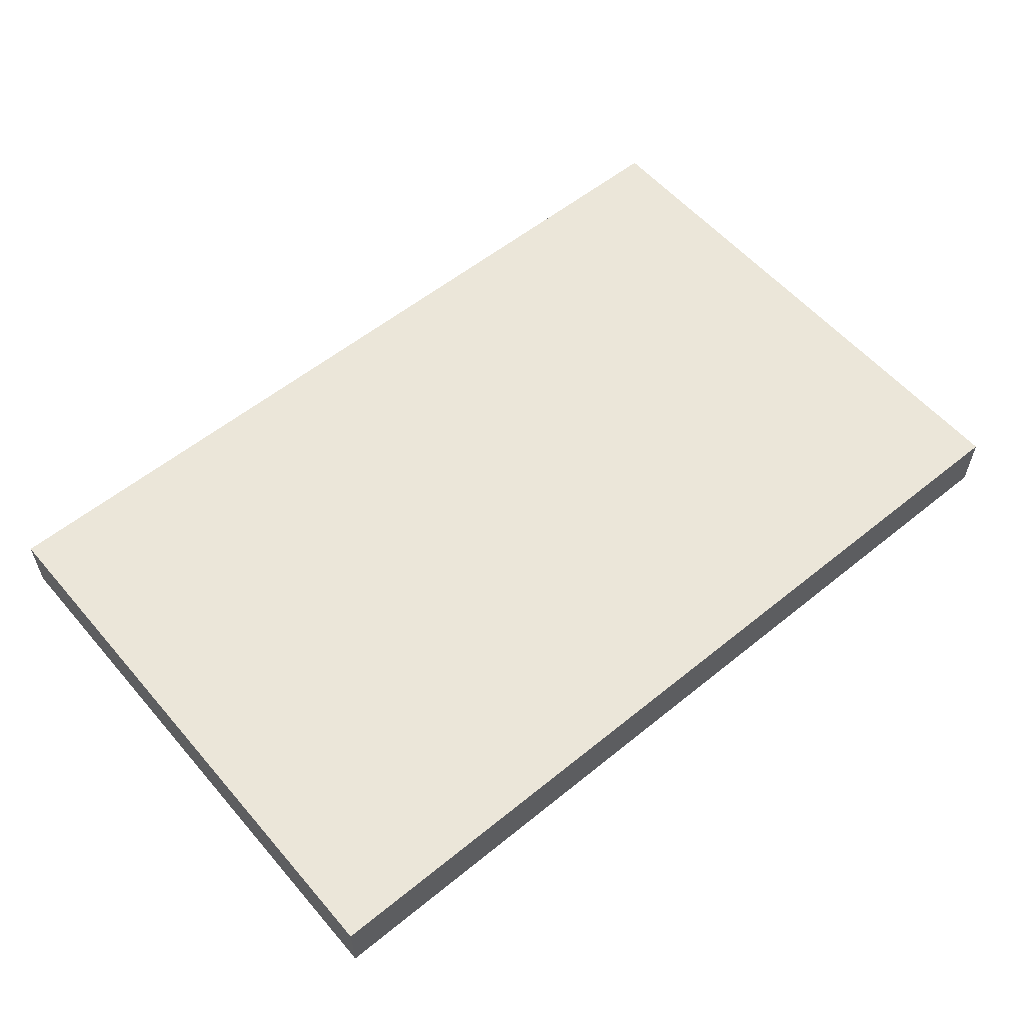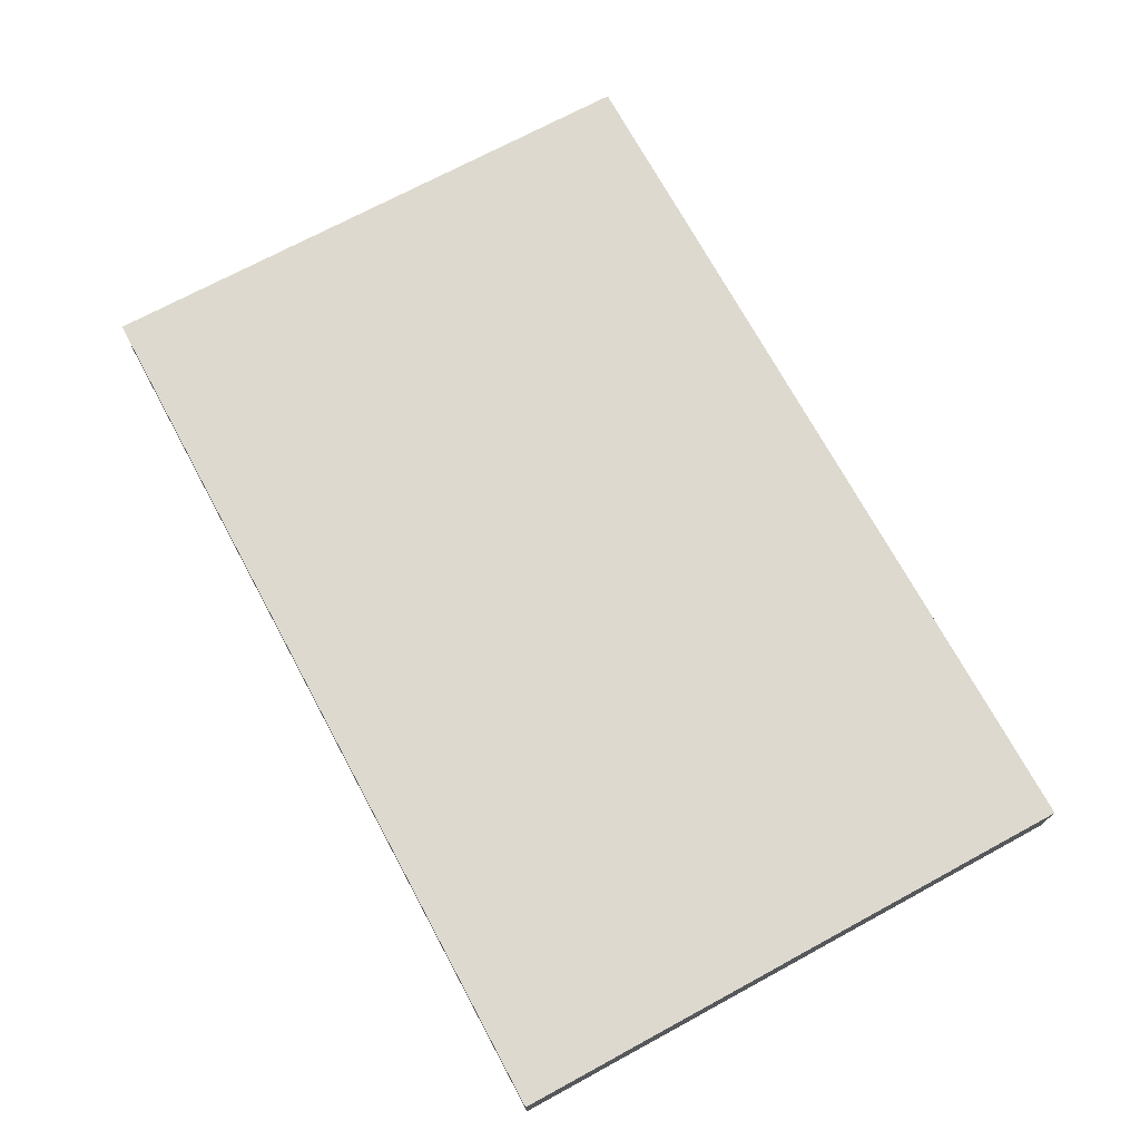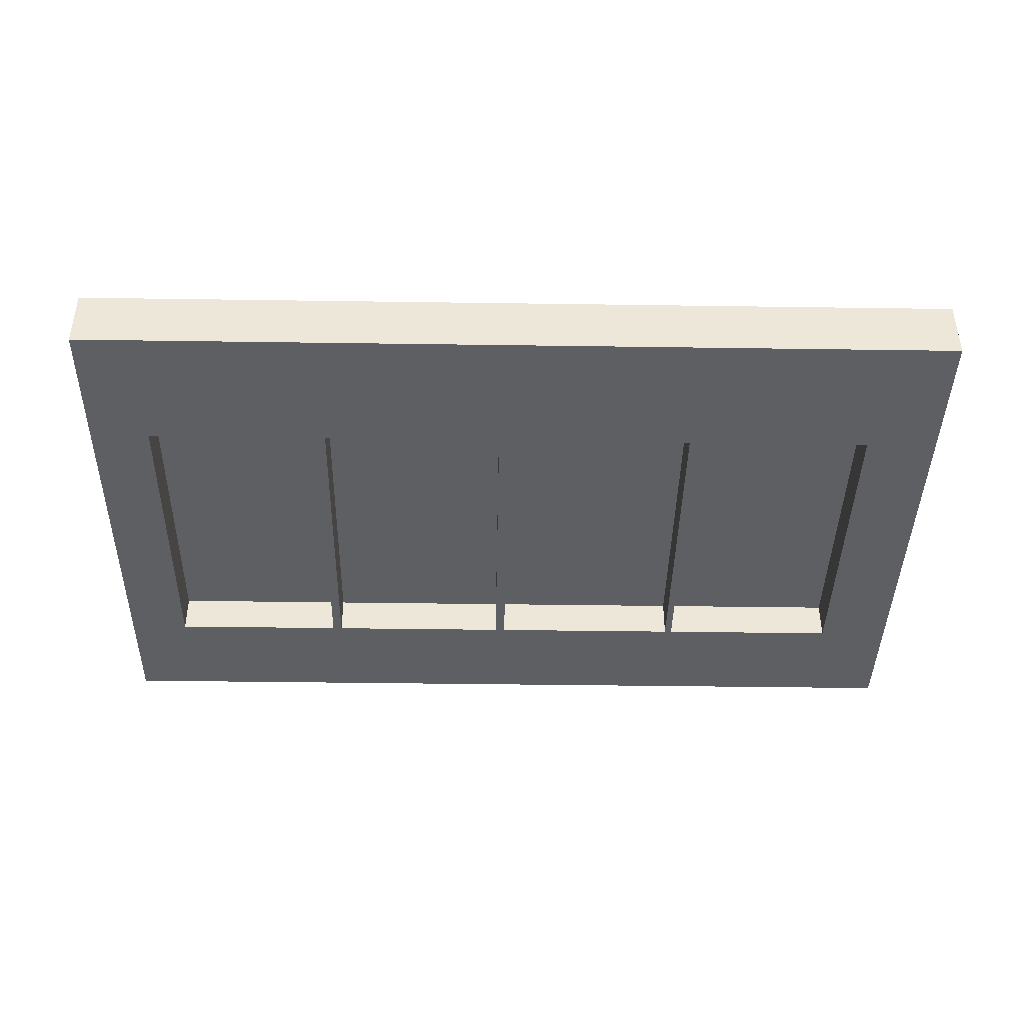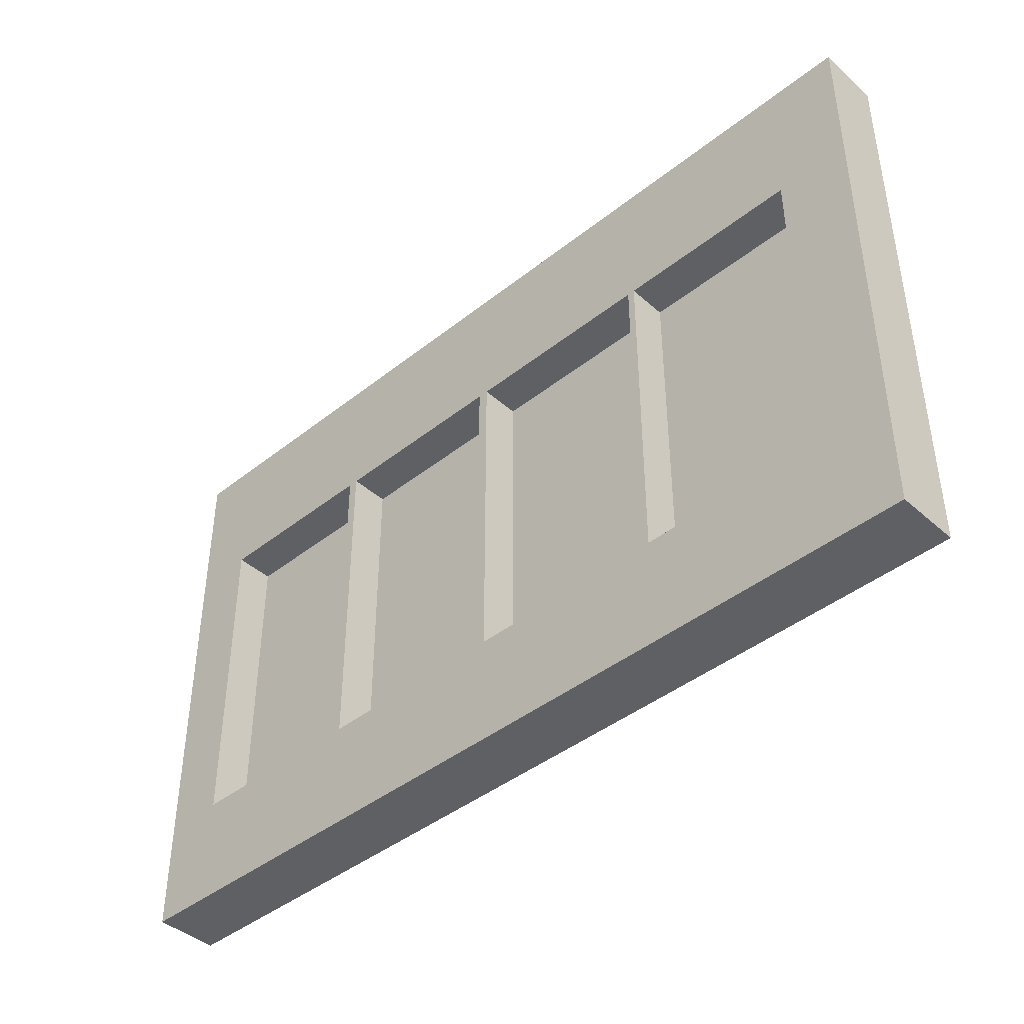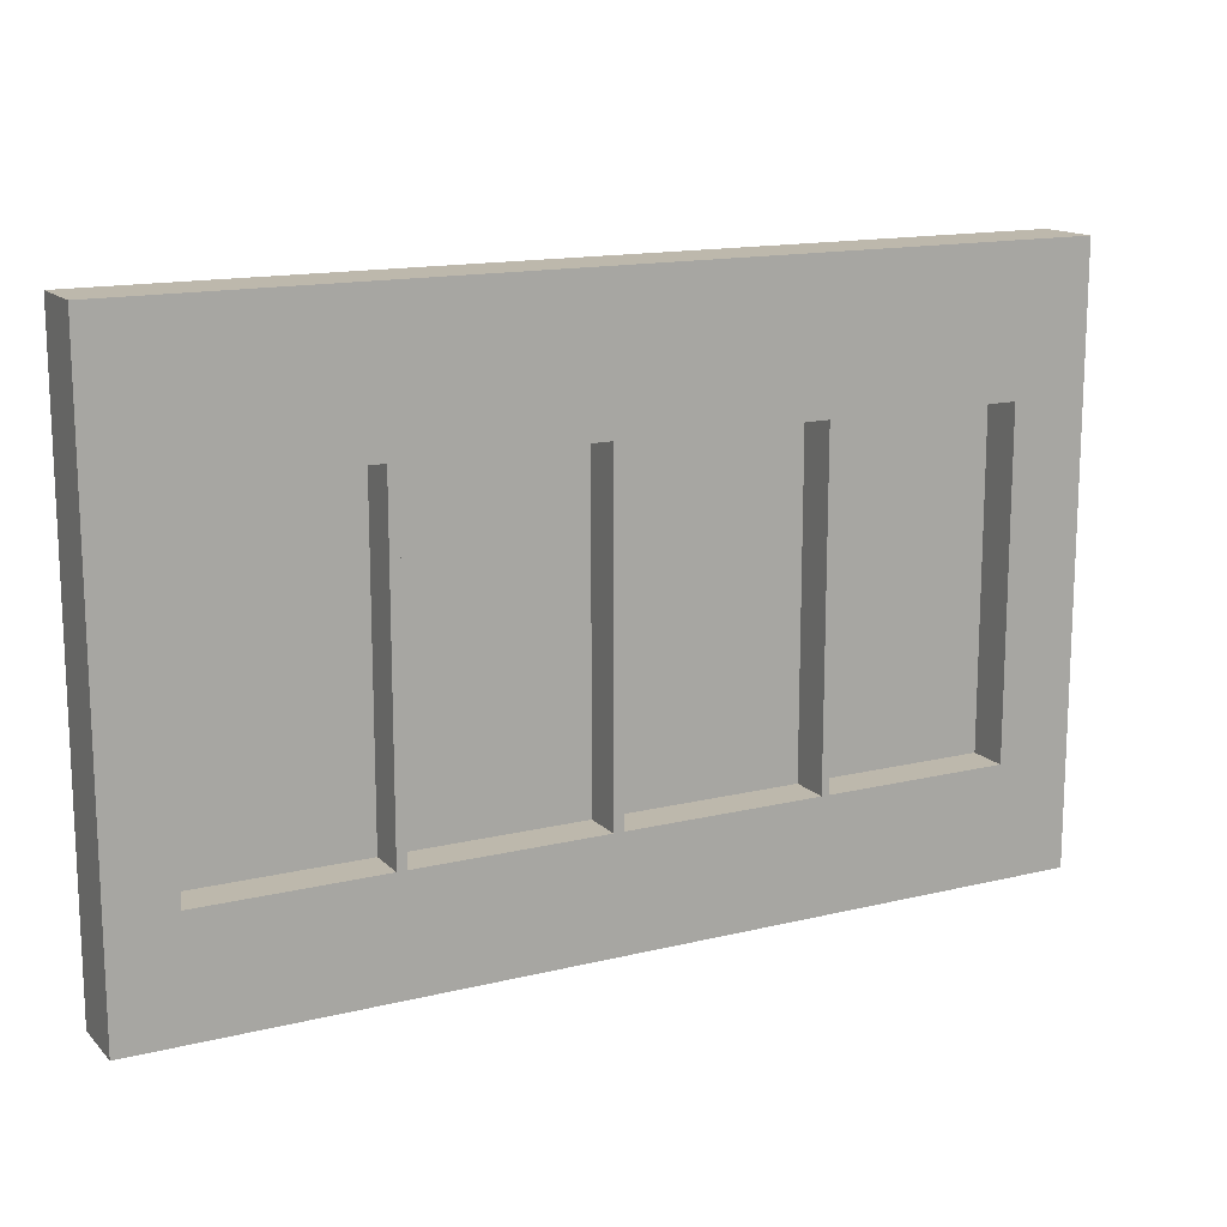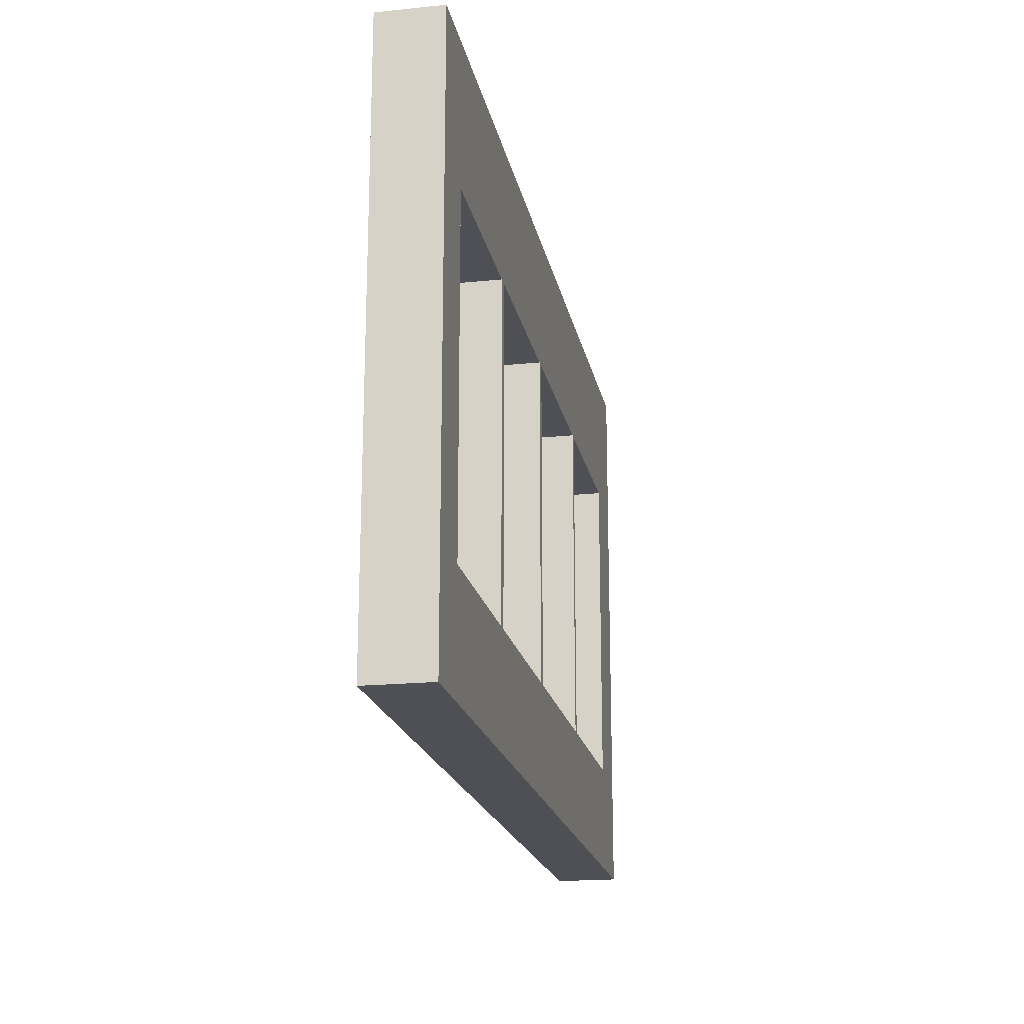
<metadata>
{"format":"obj","ext":"obj","renderer":"f3d","projection":"perspective","resolution":1024,"background":"white","views":[{"elev":56.9,"azim":139.8,"up":"+Y"},{"elev":71.7,"azim":61.6,"up":"+Y"},{"elev":-41.3,"azim":-1.0,"up":"+Y"},{"elev":-42.4,"azim":43.5,"up":"+Z"},{"elev":14.7,"azim":-27.8,"up":"+Z"},{"elev":-19.3,"azim":-79.1,"up":"+Z"}]}
</metadata>
<code>
g default
v -230.9 63.44 -143.4
v 48.32 63.44 -143.4
v -230.9 82.82 -143.4
v 48.32 82.82 -143.4
v -230.9 82.82 -323.4
v 48.32 82.82 -323.4
v -230.9 63.44 -323.4
v 48.32 63.44 -323.4
v 25.55 63.44 -323.4
v 25.55 63.44 -143.4
v 25.55 82.82 -143.4
v 25.55 82.82 -323.4
v 25.55 63.44 -289
v -230.9 63.44 -289
v -230.9 82.82 -289
v 25.55 82.82 -289
v 48.32 82.82 -289
v 48.32 63.44 -289
v 25.55 63.44 -186.6
v -230.9 63.44 -186.6
v -230.9 82.82 -186.6
v 25.55 82.82 -186.6
v 48.32 82.82 -186.6
v 48.32 63.44 -186.6
v -211.8 63.44 -186.6
v -211.8 63.44 -289
v -211.8 63.44 -323.4
v -211.8 82.82 -323.4
v -211.8 82.82 -289
v -211.8 82.82 -186.6
v -211.8 82.82 -143.4
v -211.8 63.44 -143.4
v -31.04 63.44 -186.6
v -31.04 63.44 -289
v -31.04 63.44 -323.4
v -31.04 82.82 -323.4
v -31.04 82.82 -289
v -31.04 82.82 -186.6
v -31.04 82.82 -143.4
v -31.04 63.44 -143.4
v -153.8 63.44 -186.6
v -153.8 63.44 -289
v -153.8 63.44 -323.4
v -153.8 82.82 -323.4
v -153.8 82.82 -289
v -153.8 82.82 -186.6
v -153.8 82.82 -143.4
v -153.8 63.44 -143.4
v -93.25 63.44 -186.6
v -93.25 63.44 -289
v -93.25 63.44 -323.4
v -93.25 82.82 -323.4
v -93.25 82.82 -289
v -93.25 82.82 -186.6
v -93.25 82.82 -143.4
v -93.25 63.44 -143.4
v -33.29 63.44 -289
v -33.29 63.44 -323.4
v -33.29 82.82 -323.4
v -33.29 82.82 -289
v -33.29 82.82 -186.6
v -33.29 82.82 -143.4
v -33.29 63.44 -143.4
v -33.29 63.44 -186.6
v -96.38 63.44 -289
v -96.38 63.44 -323.4
v -96.38 82.82 -323.4
v -96.38 82.82 -289
v -96.38 82.82 -186.6
v -96.38 82.82 -143.4
v -96.38 63.44 -143.4
v -96.38 63.44 -186.6
v -156.7 63.44 -289
v -156.7 63.44 -323.4
v -156.7 82.82 -323.4
v -156.7 82.82 -289
v -156.7 82.82 -186.6
v -156.7 82.82 -143.4
v -156.7 63.44 -143.4
v -156.7 63.44 -186.6
v 25.55 75.64 -289
v -31.04 75.64 -289
v 25.55 75.64 -186.6
v -31.04 75.64 -186.6
v -33.29 75.64 -289
v -93.25 75.64 -289
v -33.29 75.64 -186.6
v -93.25 75.64 -186.6
v -96.38 75.64 -289
v -153.8 75.64 -289
v -96.38 75.64 -186.6
v -153.8 75.64 -186.6
v -156.7 75.64 -289
v -211.8 75.64 -289
v -156.7 75.64 -186.6
v -211.8 75.64 -186.6
g pCube22
f 40 10 11 39
f 37 16 12 36
f 36 12 9 35
f 35 9 13 34
f 18 8 6 17
f 7 14 15 5
f 9 8 18 13
f 11 10 2 4
f 12 16 17 6
f 9 12 6 8
f 82 81 83 84
f 15 14 20 21
f 38 22 16 37
f 17 16 22 23
f 24 18 17 23
f 13 18 24 19
f 40 33 19 10
f 21 20 1 3
f 39 11 22 38
f 23 22 11 4
f 2 24 23 4
f 19 24 2 10
f 14 26 25 20
f 7 27 26 14
f 5 28 27 7
f 15 29 28 5
f 21 30 29 15
f 3 31 30 21
f 1 32 31 3
f 20 25 32 1
f 64 57 34 33
f 58 35 34 57
f 59 36 35 58
f 60 37 36 59
f 61 38 37 60
f 62 39 38 61
f 63 40 39 62
f 63 64 33 40
f 80 73 42 41
f 74 43 42 73
f 75 44 43 74
f 76 45 44 75
f 77 46 45 76
f 78 47 46 77
f 79 48 47 78
f 79 80 41 48
f 72 65 50 49
f 66 51 50 65
f 67 52 51 66
f 68 53 52 67
f 69 54 53 68
f 70 55 54 69
f 71 56 55 70
f 71 72 49 56
f 51 58 57 50
f 52 59 58 51
f 53 60 59 52
f 54 61 60 53
f 55 62 61 54
f 56 63 62 55
f 56 49 64 63
f 86 85 87 88
f 43 66 65 42
f 44 67 66 43
f 45 68 67 44
f 46 69 68 45
f 47 70 69 46
f 48 71 70 47
f 48 41 72 71
f 90 89 91 92
f 27 74 73 26
f 28 75 74 27
f 29 76 75 28
f 30 77 76 29
f 31 78 77 30
f 32 79 78 31
f 32 25 80 79
f 94 93 95 96
f 34 13 81 82
f 13 19 83 81
f 19 33 84 83
f 33 34 82 84
f 50 57 85 86
f 57 64 87 85
f 64 49 88 87
f 49 50 86 88
f 42 65 89 90
f 65 72 91 89
f 72 41 92 91
f 41 42 90 92
f 26 73 93 94
f 73 80 95 93
f 80 25 96 95
f 25 26 94 96

</code>
